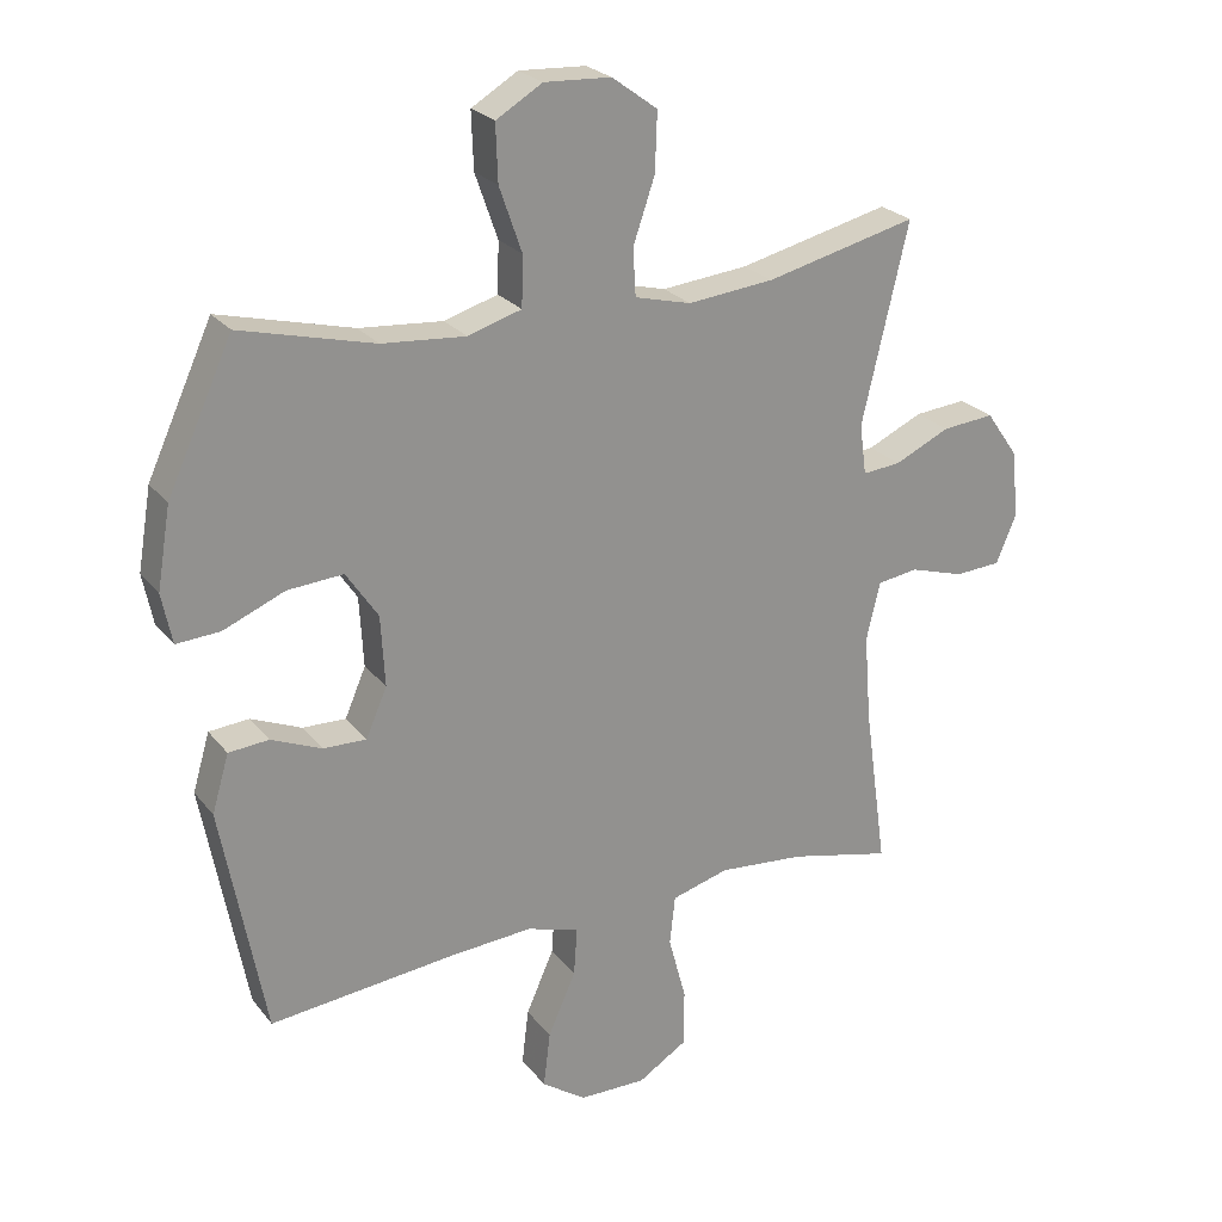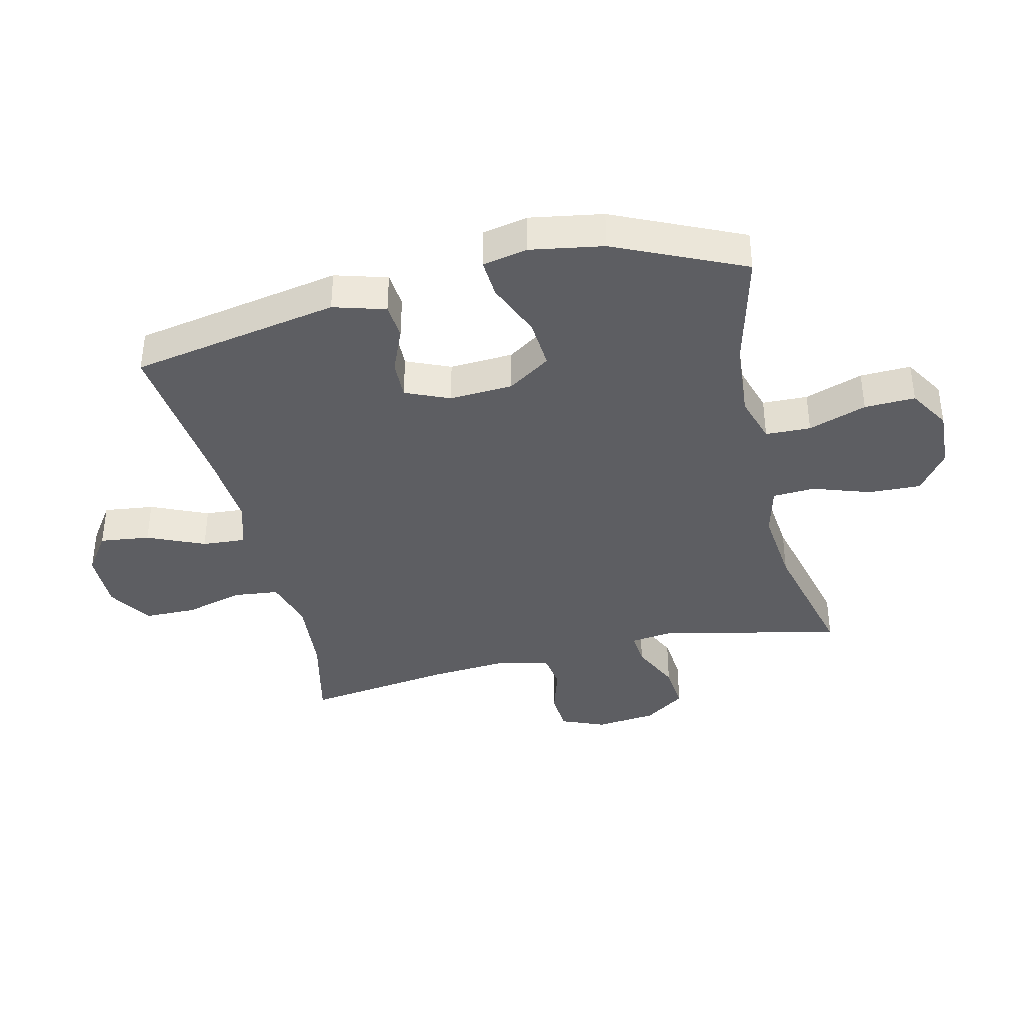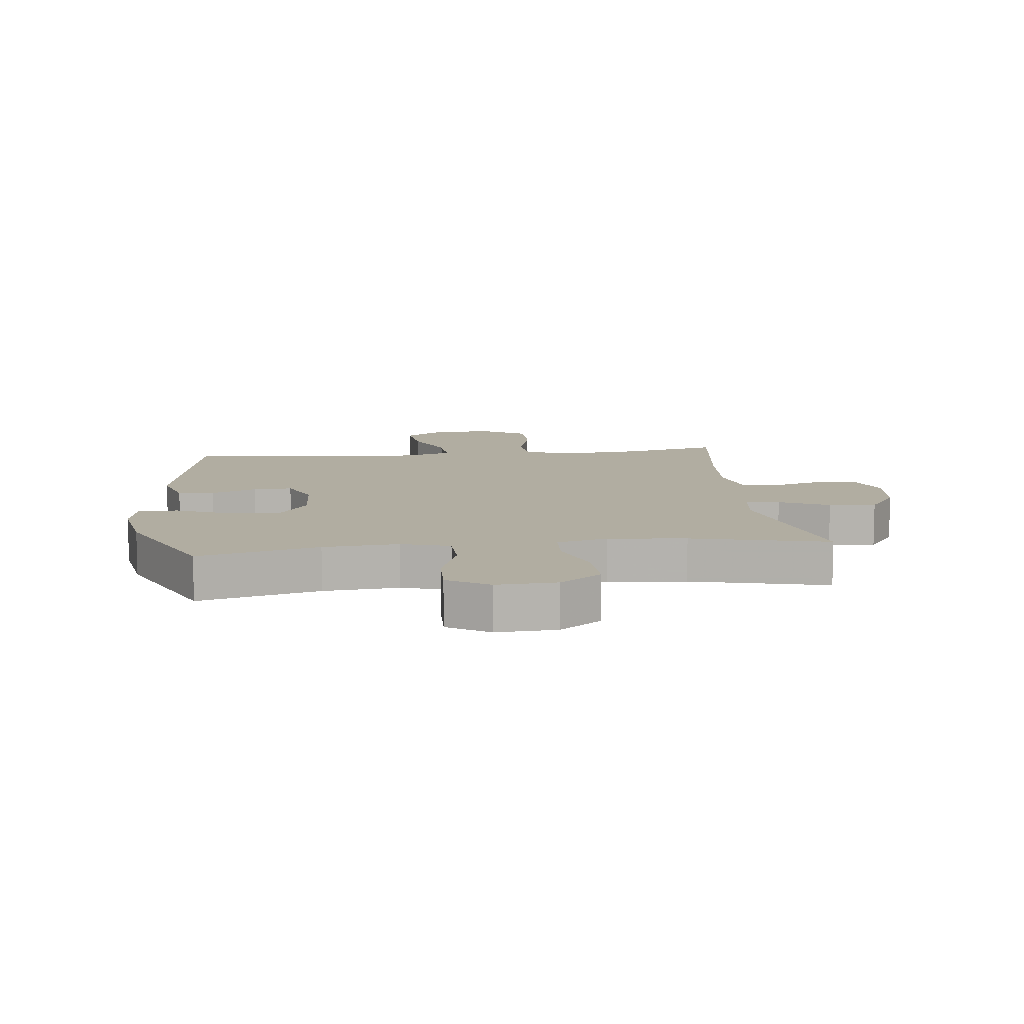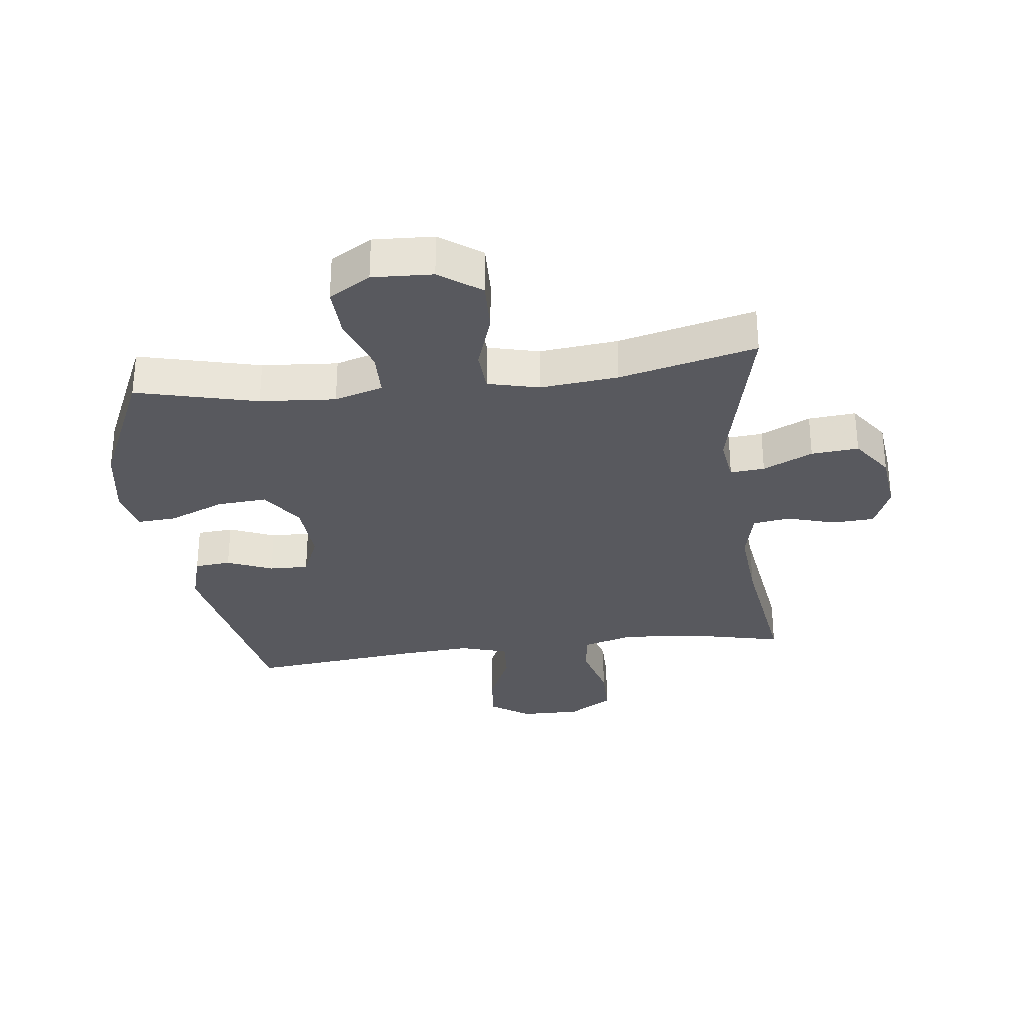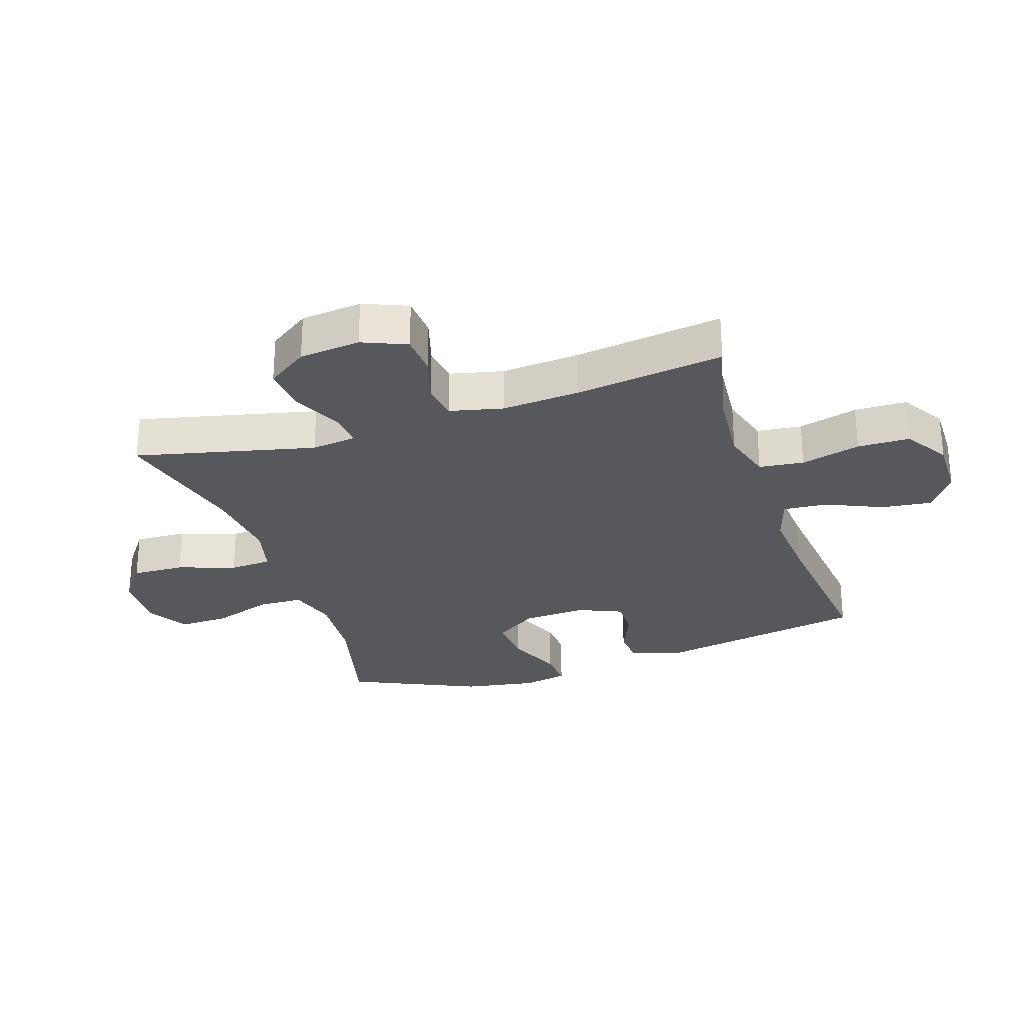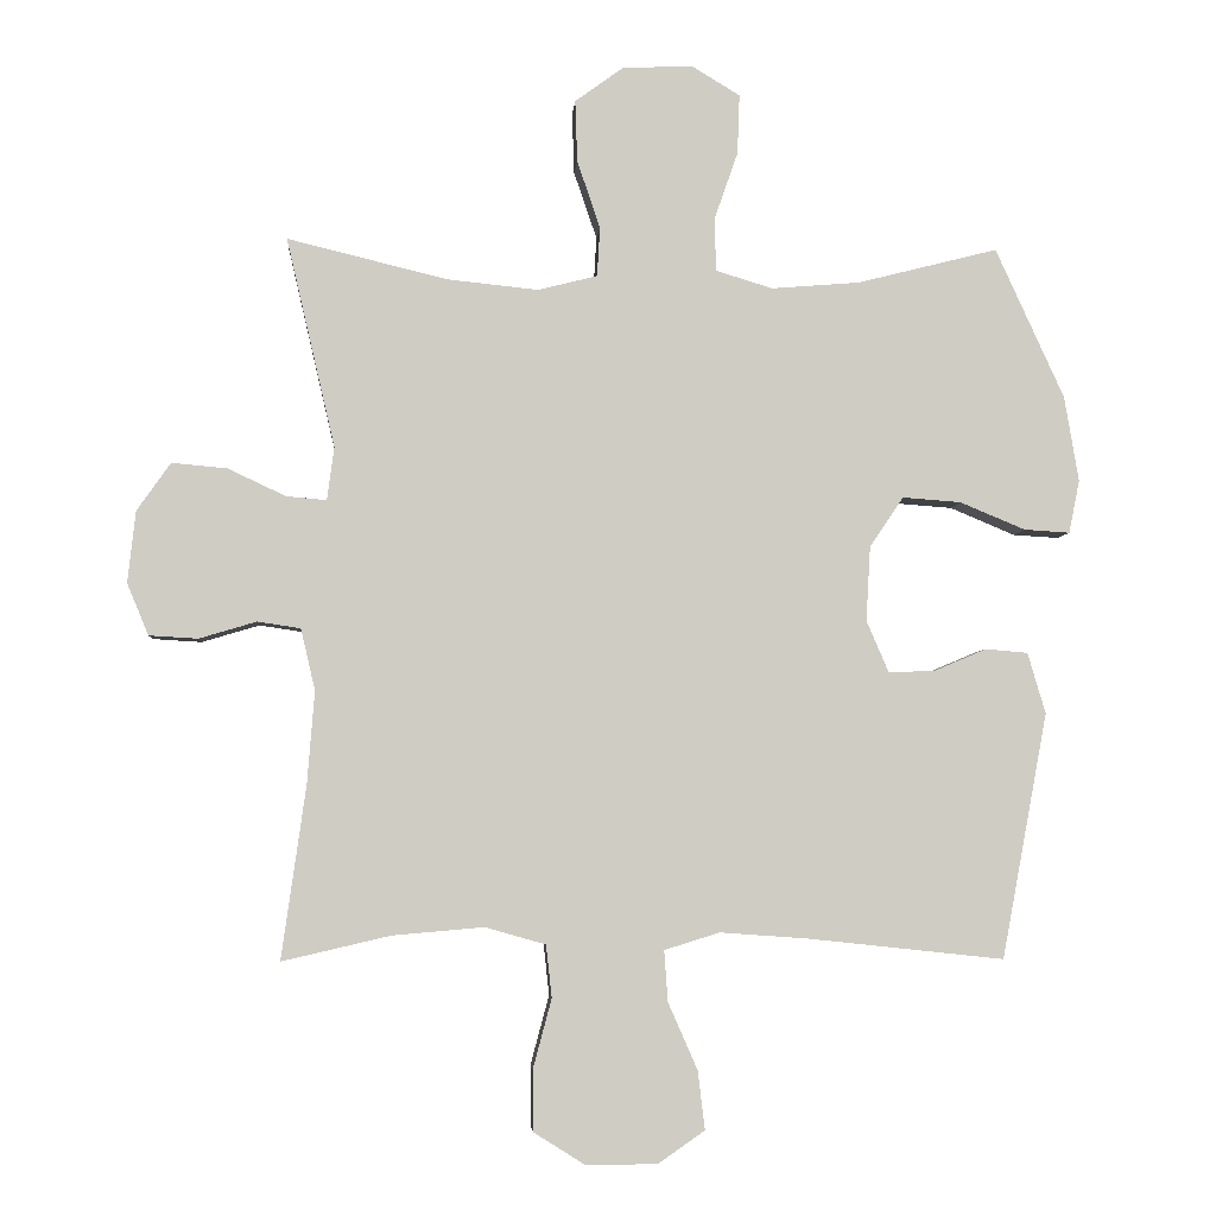
<metadata>
{"format":"obj","ext":"obj","renderer":"f3d","projection":"perspective","resolution":1024,"background":"white","views":[{"elev":24.3,"azim":-28.5,"up":"+Z"},{"elev":-38.4,"azim":-76.7,"up":"+Y"},{"elev":10.3,"azim":-6.6,"up":"+Y"},{"elev":-30.4,"azim":7.2,"up":"+Y"},{"elev":-27.7,"azim":108.2,"up":"+Y"},{"elev":-4.6,"azim":175.7,"up":"+Z"}]}
</metadata>
<code>
v -0.5 0.07 0.5
v -0.303 0.07 0.45
v -0.18 0.07 0.44
v -0.101 0.07 0.464
v -0.099 0.07 0.538
v -0.132 0.07 0.633
v -0.135 0.07 0.716
v -0.067 0.07 0.757
v 0.031 0.07 0.752
v 0.098 0.07 0.703
v 0.095 0.07 0.617
v 0.063 0.07 0.523
v 0.067 0.07 0.454
v 0.15 0.07 0.433
v 0.277 0.07 0.446
v 0.5 0.07 0.5
v 0.432 0.07 0.208
v 0.442 0.07 0.134
v 0.498 0.07 0.139
v 0.579 0.07 0.177
v 0.656 0.07 0.184
v 0.703 0.07 0.117
v 0.714 0.07 0.017
v 0.684 0.07 -0.055
v 0.616 0.07 -0.059
v 0.536 0.07 -0.035
v 0.476 0.07 -0.044
v 0.456 0.07 -0.13
v 0.466 0.07 -0.258
v 0.5 0.07 -0.5
v 0.349 0.07 -0.465
v 0.221 0.07 -0.454
v 0.137 0.07 -0.478
v 0.129 0.07 -0.551
v 0.155 0.07 -0.648
v 0.154 0.07 -0.733
v 0.082 0.07 -0.778
v -0.017 0.07 -0.777
v -0.082 0.07 -0.732
v -0.072 0.07 -0.65
v -0.031 0.07 -0.557
v -0.026 0.07 -0.486
v -0.103 0.07 -0.462
v -0.227 0.07 -0.471
v -0.5 0.07 -0.5
v -0.564 0.07 -0.158
v -0.539 0.07 -0.073
v -0.48 0.07 -0.068
v -0.406 0.07 -0.099
v -0.342 0.07 -0.101
v -0.311 0.07 -0.029
v -0.317 0.07 0.075
v -0.364 0.07 0.145
v -0.446 0.07 0.139
v -0.537 0.07 0.101
v -0.601 0.07 0.097
v -0.616 0.07 0.171
v -0.596 0.07 0.29
v -0.5 0 0.5
v -0.303 0 0.45
v -0.18 0 0.44
v -0.101 0 0.464
v -0.099 0 0.538
v -0.132 0 0.633
v -0.135 0 0.716
v -0.067 0 0.757
v 0.031 0 0.752
v 0.098 0 0.703
v 0.095 0 0.617
v 0.063 0 0.523
v 0.067 0 0.454
v 0.15 0 0.433
v 0.277 0 0.446
v 0.5 0 0.5
v 0.432 0 0.208
v 0.442 0 0.134
v 0.498 0 0.139
v 0.579 0 0.177
v 0.656 0 0.184
v 0.703 0 0.117
v 0.714 0 0.017
v 0.684 0 -0.055
v 0.616 0 -0.059
v 0.536 0 -0.035
v 0.476 0 -0.044
v 0.456 0 -0.13
v 0.466 0 -0.258
v 0.5 0 -0.5
v 0.349 0 -0.465
v 0.221 0 -0.454
v 0.137 0 -0.478
v 0.129 0 -0.551
v 0.155 0 -0.648
v 0.154 0 -0.733
v 0.082 0 -0.778
v -0.017 0 -0.777
v -0.082 0 -0.732
v -0.072 0 -0.65
v -0.031 0 -0.557
v -0.026 0 -0.486
v -0.103 0 -0.462
v -0.227 0 -0.471
v -0.5 0 -0.5
v -0.564 0 -0.158
v -0.539 0 -0.073
v -0.48 0 -0.068
v -0.406 0 -0.099
v -0.342 0 -0.101
v -0.311 0 -0.029
v -0.317 0 0.075
v -0.364 0 0.145
v -0.446 0 0.139
v -0.537 0 0.101
v -0.601 0 0.097
v -0.616 0 0.171
v -0.596 0 0.29
f 57 58 1 2
f 54 55 56 57
f 53 54 57 2
f 52 53 2 3
f 51 52 3 4
f 46 47 48 49
f 44 45 46 49
f 43 44 49 50
f 42 43 50 51
f 38 39 40 41
f 38 41 42
f 37 38 42
f 34 35 36 37
f 33 34 37 42
f 32 33 42 51
f 29 30 31
f 28 29 31 32
f 27 28 32 51
f 23 24 25 26
f 19 20 21 22
f 18 19 22 23
f 15 16 17
f 14 15 17 18
f 13 14 18
f 9 10 11 12
f 9 12 13
f 8 9 13
f 5 6 7 8
f 4 5 8 13
f 51 4 13 18
f 26 27 51
f 18 23 26 51
f 60 59 116 115
f 115 114 113 112
f 60 115 112 111
f 61 60 111 110
f 62 61 110 109
f 107 106 105 104
f 107 104 103 102
f 108 107 102 101
f 109 108 101 100
f 99 98 97 96
f 100 99 96
f 100 96 95
f 95 94 93 92
f 100 95 92 91
f 109 100 91 90
f 89 88 87
f 90 89 87 86
f 109 90 86 85
f 84 83 82 81
f 80 79 78 77
f 81 80 77 76
f 75 74 73
f 76 75 73 72
f 76 72 71
f 70 69 68 67
f 71 70 67
f 71 67 66
f 66 65 64 63
f 71 66 63 62
f 76 71 62 109
f 109 85 84
f 109 84 81 76
f 1 59 60 2
f 2 60 61 3
f 3 61 62 4
f 4 62 63 5
f 5 63 64 6
f 6 64 65 7
f 7 65 66 8
f 8 66 67 9
f 9 67 68 10
f 10 68 69 11
f 11 69 70 12
f 12 70 71 13
f 13 71 72 14
f 14 72 73 15
f 15 73 74 16
f 16 74 75 17
f 17 75 76 18
f 18 76 77 19
f 19 77 78 20
f 20 78 79 21
f 21 79 80 22
f 22 80 81 23
f 23 81 82 24
f 24 82 83 25
f 25 83 84 26
f 26 84 85 27
f 27 85 86 28
f 28 86 87 29
f 29 87 88 30
f 30 88 89 31
f 31 89 90 32
f 32 90 91 33
f 33 91 92 34
f 34 92 93 35
f 35 93 94 36
f 36 94 95 37
f 37 95 96 38
f 38 96 97 39
f 39 97 98 40
f 40 98 99 41
f 41 99 100 42
f 42 100 101 43
f 43 101 102 44
f 44 102 103 45
f 45 103 104 46
f 46 104 105 47
f 47 105 106 48
f 48 106 107 49
f 49 107 108 50
f 50 108 109 51
f 51 109 110 52
f 52 110 111 53
f 53 111 112 54
f 54 112 113 55
f 55 113 114 56
f 56 114 115 57
f 57 115 116 58
f 58 116 59 1

</code>
